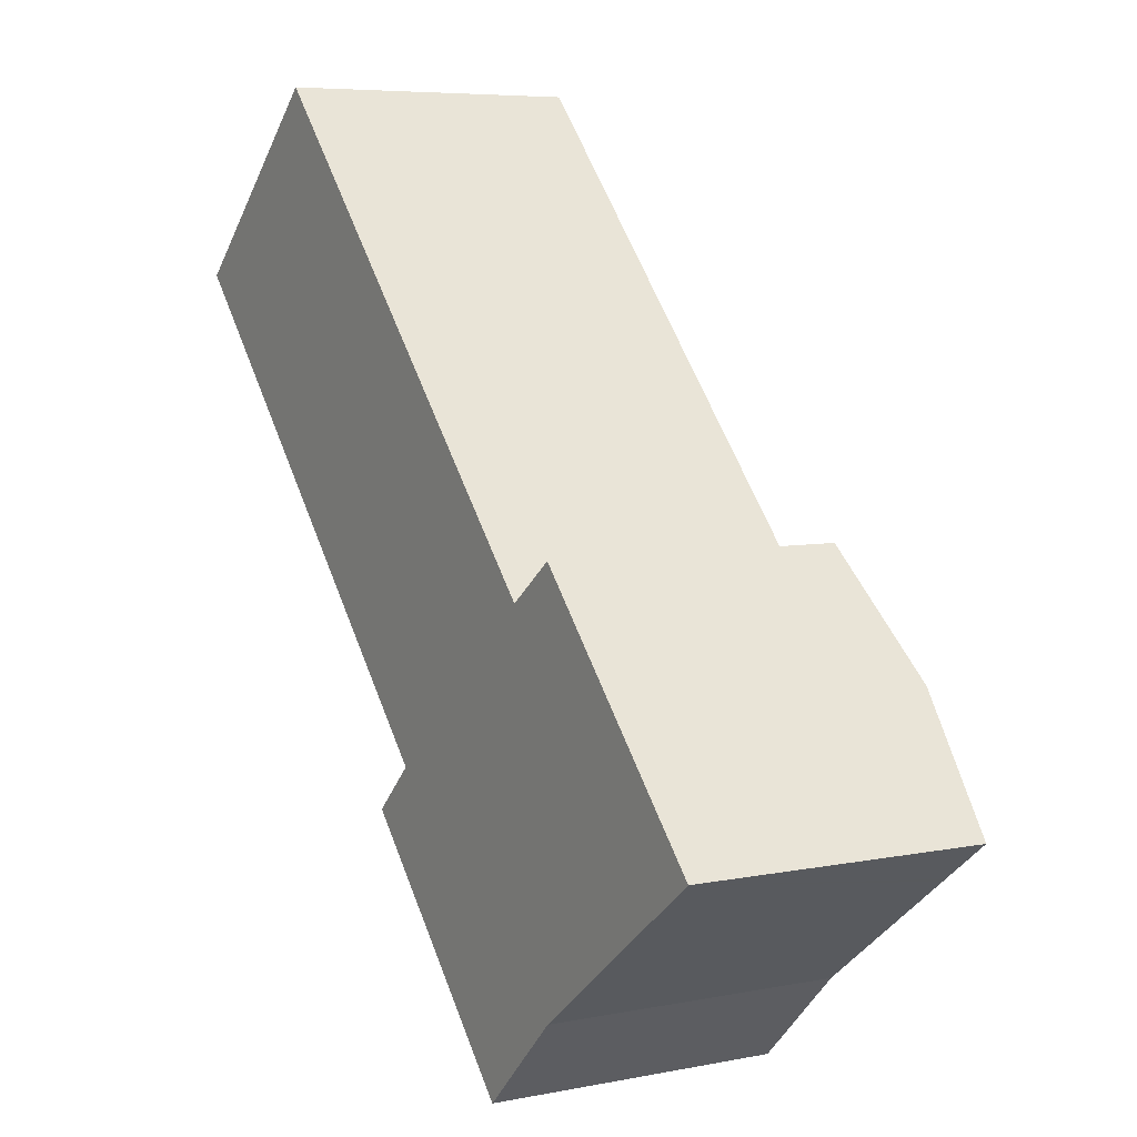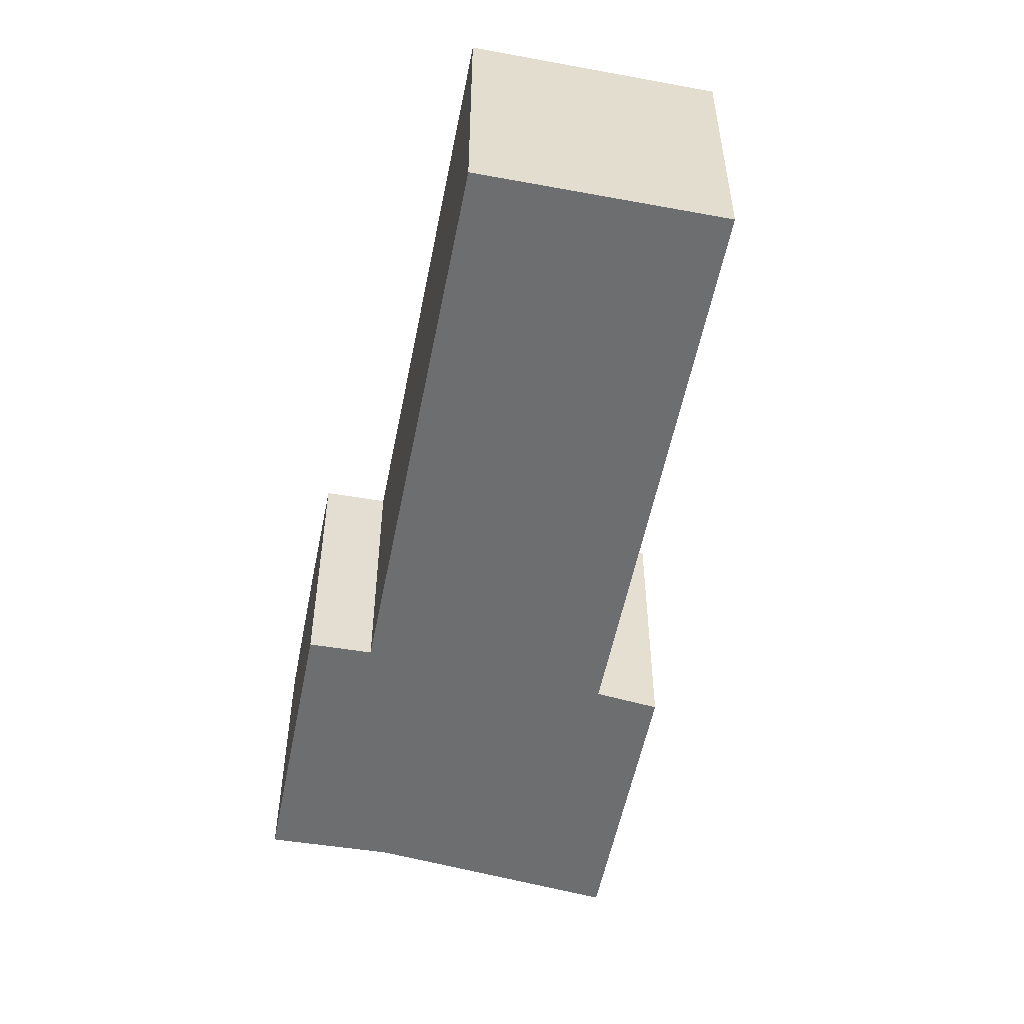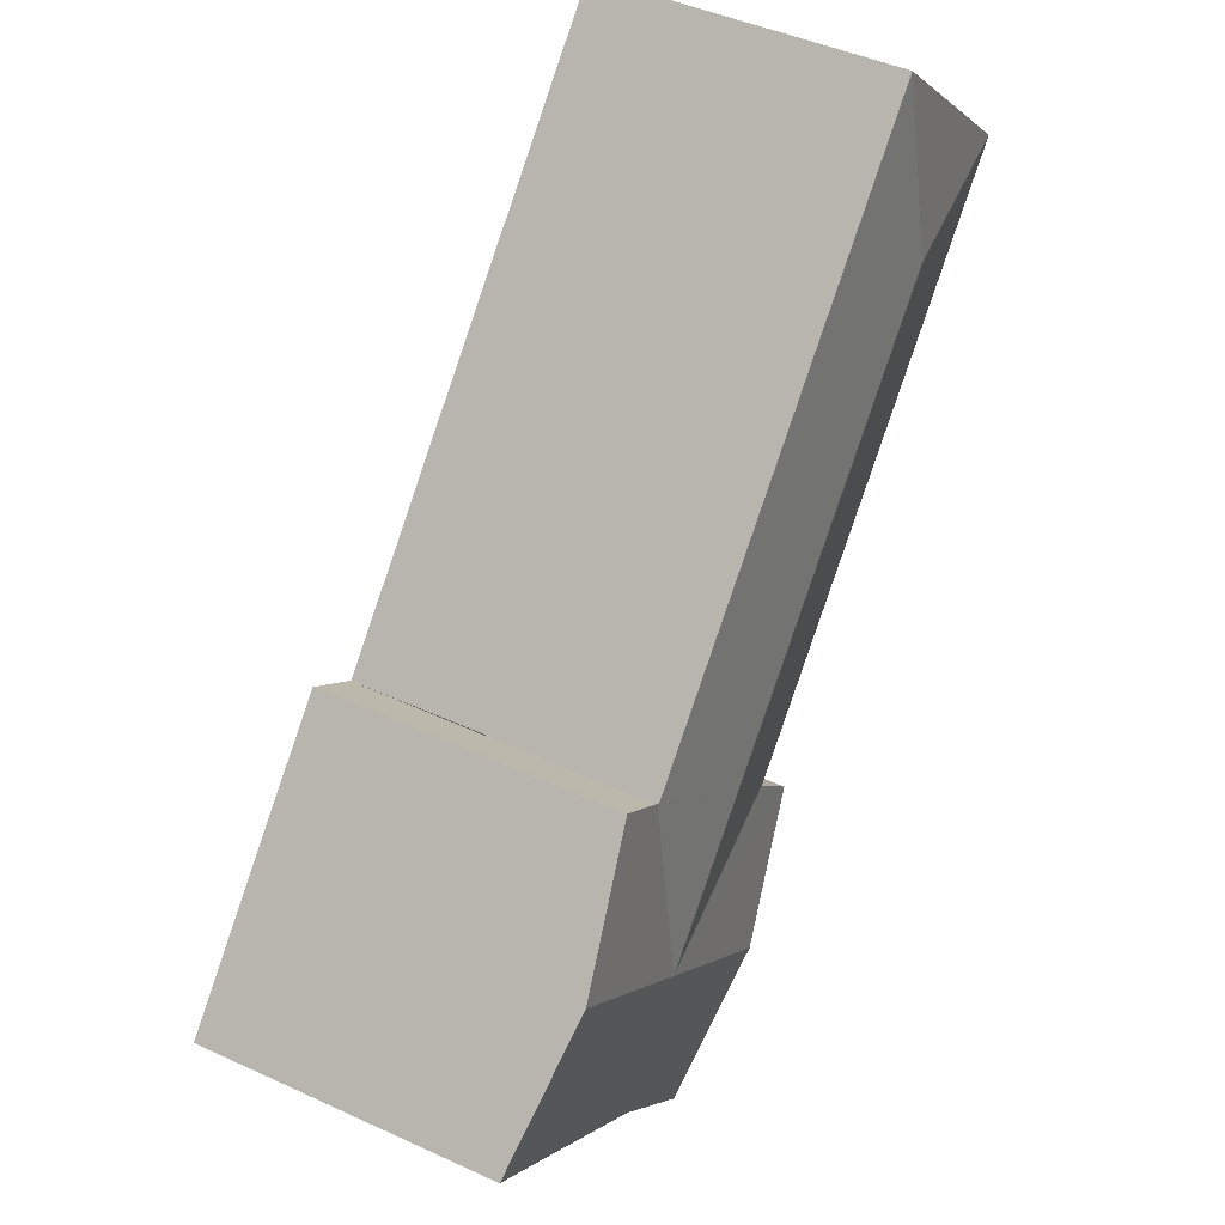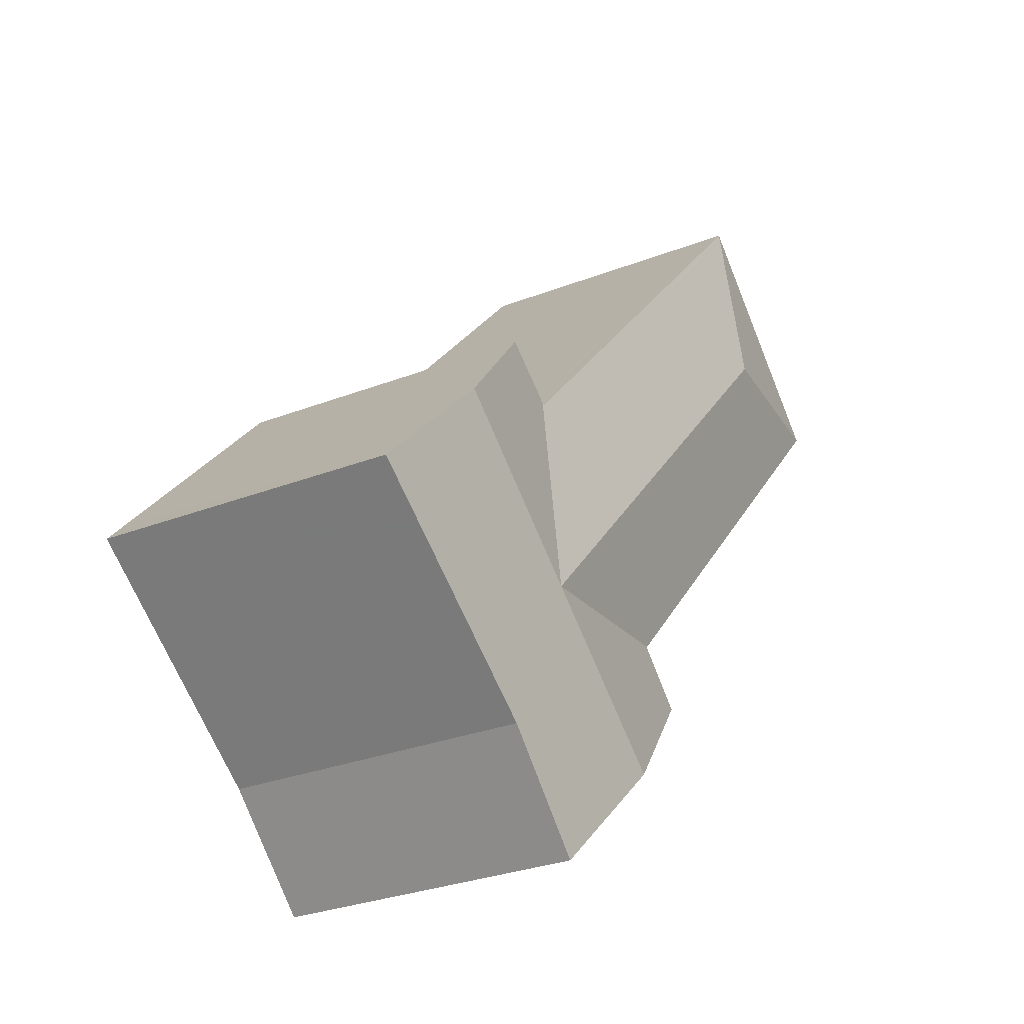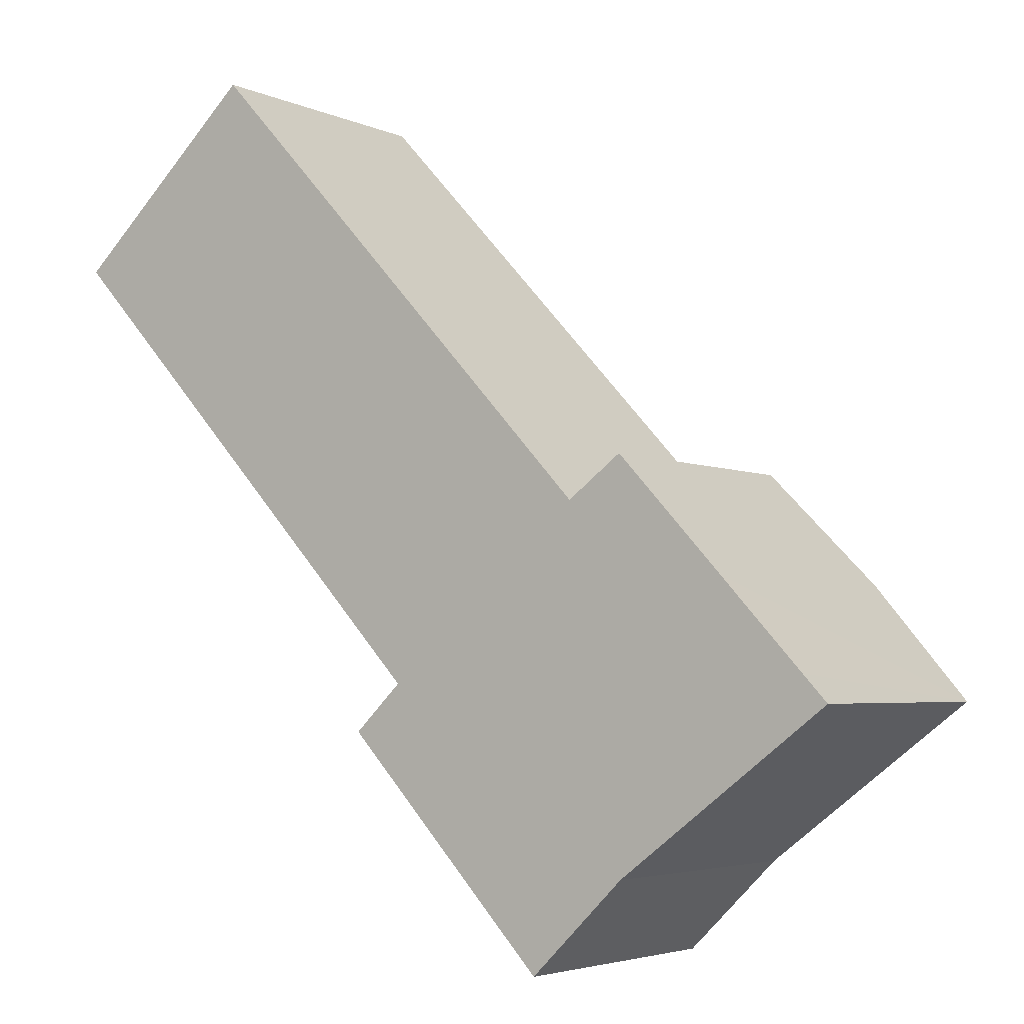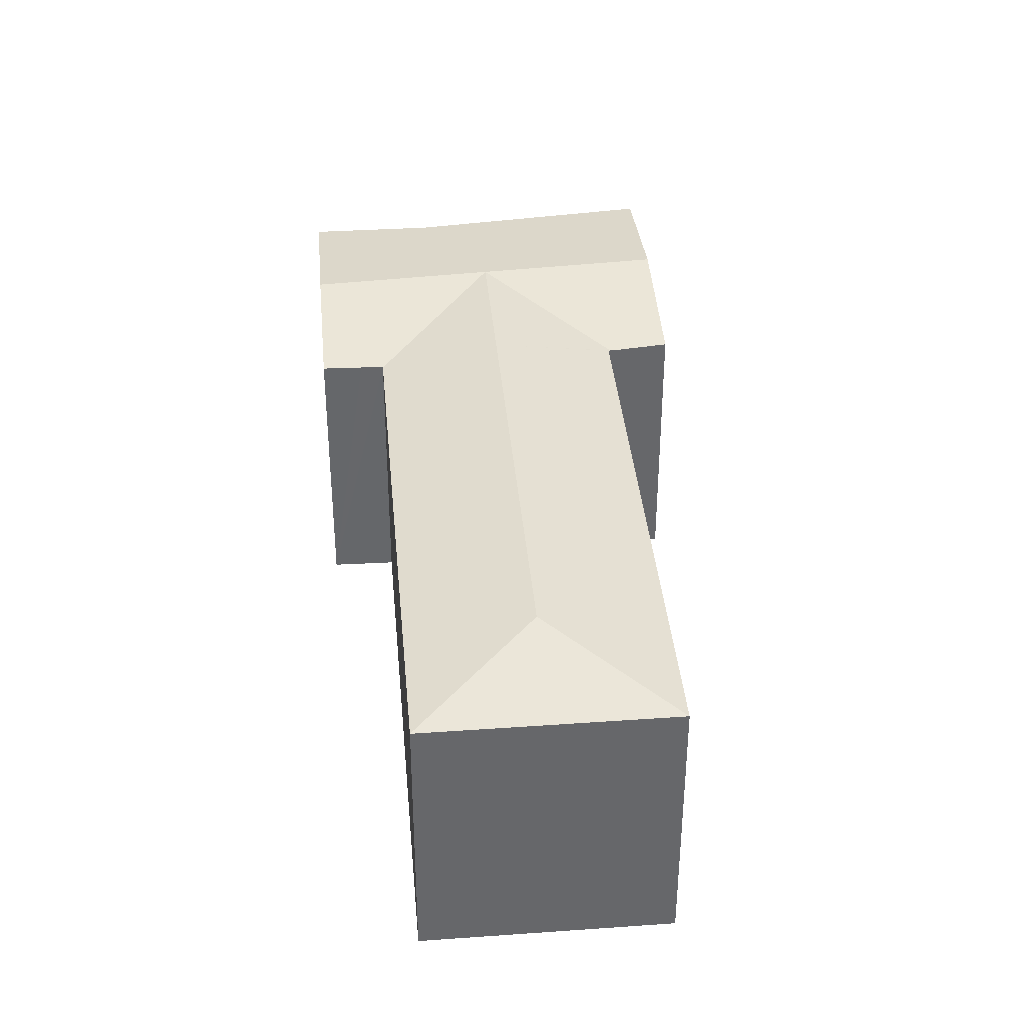
<metadata>
{"format":"obj","ext":"obj","renderer":"f3d","projection":"perspective","resolution":1024,"background":"white","views":[{"elev":6.3,"azim":59.1,"up":"+Z"},{"elev":-54.3,"azim":-53.9,"up":"+Y"},{"elev":44.1,"azim":118.4,"up":"+Z"},{"elev":-28.9,"azim":120.3,"up":"+Z"},{"elev":-4.0,"azim":34.5,"up":"+Z"},{"elev":38.3,"azim":-47.9,"up":"+Y"}]}
</metadata>
<code>
v  27.36 13.82 -20.96
v  18.21 12.93 -19.65
v  18.18 12.92 -19.61
v  18.14 12.93 -19.72
v  17.43 12.94 -20.41
v  16.06 12.96 -21.74
v  20.56 13.82 -26.59
v  22.8 13.82 -24.74
v  22.59 13.82 -15.81
v  18.1 12.92 -19.52
v  0 12.92 7.912e-16
v  8.238 13.82 -0.317
v  0.426 12.92 0.394
v  8.559 12.92 7.915
v  27.06 12.92 -12.08
v  27.15 12.91 -12.03
v  27.36 12.91 -11.85
v  29.47 12.92 -10.27
v  31.92 13.82 -17.18
v  34.16 13.82 -15.33
v  27.34 12.95 -29.64
v  25.27 12.92 -31.67
v  27.56 12.96 -29.41
v  29.47 12.98 -27.53
v  33.07 12.96 -24.8
v  36.38 12.94 -22.29
v  36.54 12.94 -22.17
v  38.86 12.92 -20.41
v  37.77 13.13 -19.24
v  0 0 0
v  8.559 -4.847e-16 7.915
v  0.426 -2.413e-17 0.394
v  27.14 7.358e-16 -12.02
v  27.06 7.395e-16 -12.08
v  27.36 7.255e-16 -11.85
v  29.47 6.286e-16 -10.27
v  16.06 1.331e-15 -21.74
v  18.21 1.203e-15 -19.65
v  17.43 1.25e-15 -20.41
v  18.14 1.207e-15 -19.72
v  34.16 9.387e-16 -15.33
v  37.77 1.178e-15 -19.24
v  38.86 1.25e-15 -20.41
v  36.54 1.358e-15 -22.17
v  29.47 1.686e-15 -27.53
v  33.07 1.519e-15 -24.8
v  36.38 1.365e-15 -22.29
v  27.34 1.815e-15 -29.64
v  25.27 1.939e-15 -31.67
v  27.56 1.801e-15 -29.41
v  20.56 1.628e-15 -26.59
v  18.18 1.201e-15 -19.61
v  18.1 1.196e-15 -19.52
g defaultobject
f 1 2 3
f 2 1 4
f 4 1 5
f 5 1 6
f 6 1 7
f 7 1 8
f 3 9 1
f 9 3 10
f 9 10 11
f 9 11 12
f 13 12 11
f 12 13 14
f 9 14 15
f 14 9 12
f 9 15 16
f 17 1 16
f 1 17 18
f 1 18 19
f 19 18 20
f 1 9 16
f 7 21 22
f 21 7 23
f 23 7 24
f 24 7 25
f 25 7 8
f 25 8 26
f 26 8 1
f 26 1 27
f 27 1 28
f 28 1 19
f 28 19 29
f 29 19 20
f 30 13 11
f 13 30 14
f 14 30 31
f 31 30 32
f 33 15 34
f 35 17 33
f 17 35 36
f 17 36 18
f 37 5 6
f 5 37 4
f 4 37 2
f 2 37 38
f 38 37 39
f 38 39 40
f 14 34 15
f 34 14 31
f 36 20 18
f 20 36 29
f 29 36 28
f 28 36 41
f 28 41 42
f 28 42 43
f 43 27 28
f 27 43 26
f 26 43 25
f 25 43 24
f 24 43 44
f 24 44 45
f 45 44 46
f 46 44 47
f 45 23 24
f 23 45 21
f 21 45 22
f 22 45 48
f 22 48 49
f 48 45 50
f 49 7 22
f 7 49 6
f 6 49 37
f 37 49 51
f 38 3 2
f 3 38 10
f 10 38 11
f 11 38 52
f 11 52 30
f 30 52 53
f 51 39 37
f 39 51 40
f 40 51 38
f 53 32 30
f 32 53 31
f 31 53 34
f 34 53 38
f 34 38 51
f 34 51 49
f 34 49 48
f 34 48 50
f 34 50 45
f 34 45 46
f 34 46 33
f 33 46 35
f 35 46 36
f 36 46 47
f 36 47 41
f 41 47 44
f 41 44 42
f 42 44 43

</code>
